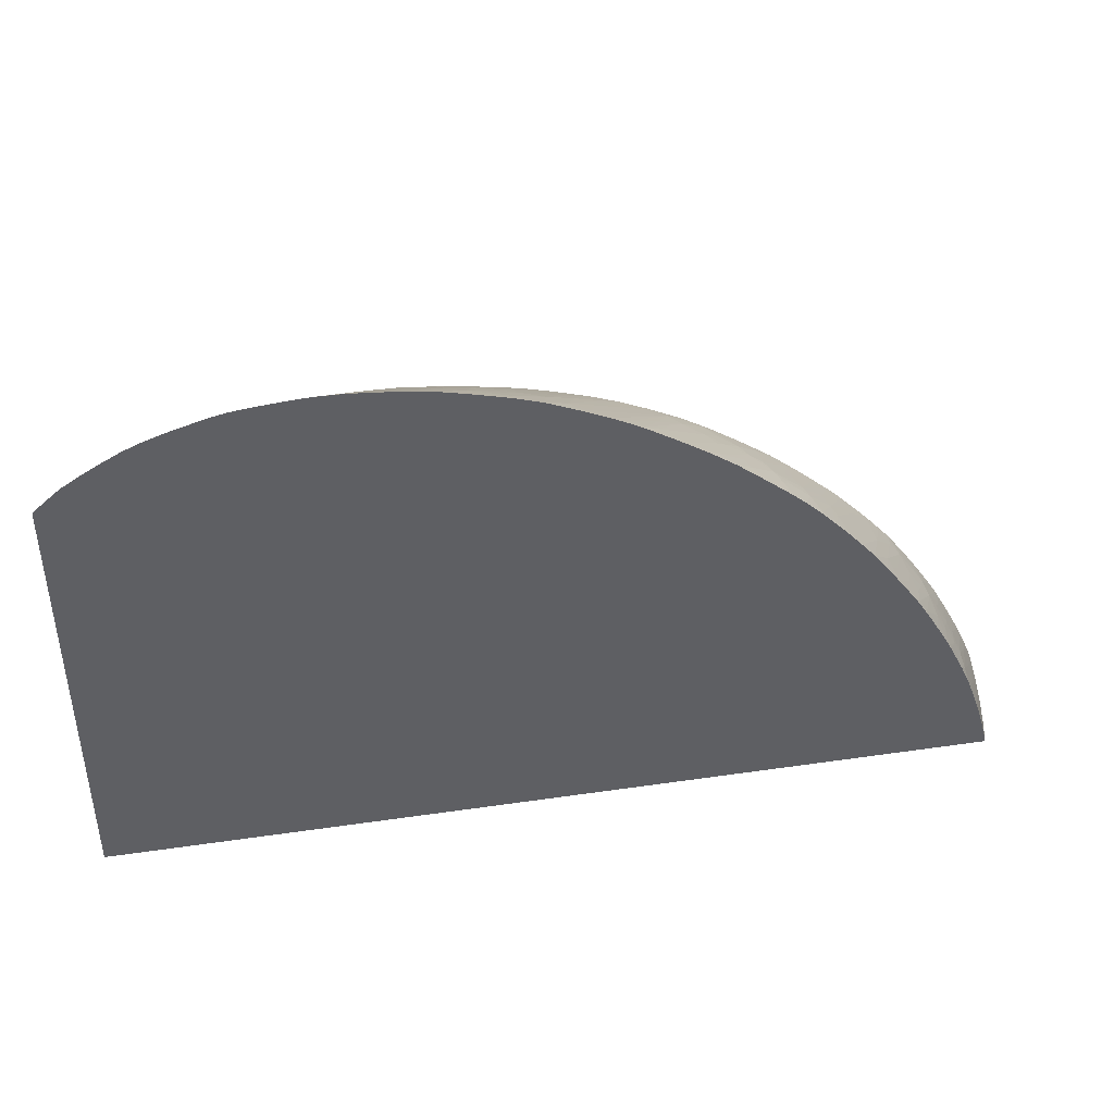
<metadata>
{"format":"obj","ext":"obj","renderer":"f3d","projection":"perspective","resolution":1024,"background":"white","views":[{"elev":41.8,"azim":170.0,"up":"+Z"}]}
</metadata>
<code>
v -0.06834 -0.01682 0.03458
v -0.06804 -0.01682 0.0353
v -0.06756 -0.01565 0.03614
v -0.06831 -0.01657 0.03458
v -0.03417 -0.01682 0.03458
v -0.06765 -0.01682 0.03614
v -0.06761 -0.01674 0.03621
v -0.06731 -0.01565 0.03669
v -0.06643 -0.01347 0.03822
v -0.06639 -0.01275 0.03814
v -0.06731 -0.01446 0.03641
v -0.06813 -0.01532 0.03458
v -0.06788 -0.01565 0.03536
v -0.06716 -0.01347 0.03645
v -0.06768 -0.01446 0.03547
v -0.03417 -0.01217 0.03458
v -0.03417 -0.01682 0.04171
v -0.06761 -0.01682 0.03622
v -0.06733 -0.01674 0.03676
v -0.06689 -0.01565 0.03753
v -0.06647 -0.01456 0.03828
v -0.06616 -0.01347 0.03876
v -0.06615 -0.01239 0.03855
v -0.06626 -0.01217 0.03822
v -0.06634 -0.01217 0.03803
v -0.06655 -0.01239 0.0376
v -0.06794 -0.01421 0.03458
v -0.06741 -0.01347 0.03576
v -0.06699 -0.01238 0.03645
v -0.03417 -0.01217 0.05101
v -0.06747 -0.01217 0.03458
v -0.03417 -0.01677 0.04195
v -0.03423 -0.01682 0.04195
v -0.06735 -0.01682 0.03671
v -0.06733 -0.01682 0.03676
v -0.06694 -0.01682 0.03747
v -0.06691 -0.01674 0.03753
v -0.06648 -0.01565 0.0383
v -0.06618 -0.01456 0.03882
v -0.06565 -0.01347 0.03971
v -0.06552 -0.01242 0.0398
v -0.06545 -0.01217 0.03988
v -0.06601 -0.01217 0.03876
v -0.0661 -0.01217 0.03857
v -0.06654 -0.01217 0.03754
v -0.06759 -0.01347 0.03522
v -0.0675 -0.01272 0.03499
v -0.06771 -0.01315 0.03458
v -0.06689 -0.01217 0.03662
v -0.06694 -0.01217 0.03645
v -0.0342 -0.01243 0.05066
v -0.03417 -0.0124 0.05068
v -0.03456 -0.01217 0.05137
v -0.06743 -0.01217 0.03474
v -0.03417 -0.01674 0.04209
v -0.03425 -0.01682 0.04202
v -0.06691 -0.01682 0.03753
v -0.06618 -0.01565 0.03884
v -0.06568 -0.01456 0.03971
v -0.06531 -0.01347 0.04031
v -0.06528 -0.01281 0.04027
v -0.06526 -0.01217 0.04023
v -0.06532 -0.01217 0.04012
v -0.06721 -0.01217 0.03556
v -0.06727 -0.01217 0.03536
v -0.03417 -0.01289 0.04998
v -0.03417 -0.01247 0.05058
v -0.03504 -0.01279 0.05093
v -0.03464 -0.01304 0.05021
v -0.03517 -0.01217 0.05188
v -0.03576 -0.01302 0.05124
v -0.03417 -0.01669 0.04224
v -0.03447 -0.01682 0.04269
v -0.06652 -0.01682 0.03823
v -0.06649 -0.01674 0.03829
v -0.06532 -0.01456 0.04033
v -0.06441 -0.01238 0.0417
v -0.06434 -0.01217 0.0418
v -0.06486 -0.01217 0.04092
v -0.06498 -0.01217 0.04072
v -0.03481 -0.01402 0.04896
v -0.03417 -0.01315 0.0496
v -0.03538 -0.01326 0.05058
v -0.03813 -0.01616 0.04892
v -0.03646 -0.01546 0.04841
v -0.03582 -0.01217 0.05229
v -0.03645 -0.0132 0.05145
v -0.03417 -0.0165 0.04284
v -0.03424 -0.01654 0.04289
v -0.03456 -0.01682 0.04293
v -0.06649 -0.01682 0.03829
v -0.06531 -0.0154 0.0403
v -0.06495 -0.01456 0.04087
v -0.06442 -0.01347 0.04167
v -0.06406 -0.01238 0.04224
v -0.06396 -0.01217 0.04239
v -0.037 -0.01619 0.04786
v -0.03745 -0.01679 0.0474
v -0.03743 -0.01682 0.04733
v -0.03693 -0.01682 0.04685
v -0.03592 -0.01618 0.04676
v -0.0346 -0.01419 0.04841
v -0.03417 -0.01331 0.04934
v -0.03743 -0.01602 0.0485
v -0.03886 -0.01634 0.04913
v -0.03941 -0.01682 0.04887
v -0.03864 -0.01682 0.04839
v -0.03804 -0.01682 0.0479
v -0.03773 -0.01642 0.04819
v -0.03657 -0.01217 0.05272
v -0.03645 -0.01273 0.05199
v -0.03802 -0.01513 0.05008
v -0.03417 -0.01623 0.04358
v -0.03456 -0.01643 0.04406
v -0.03477 -0.01682 0.04348
v -0.06618 -0.01682 0.03879
v -0.06561 -0.01674 0.03965
v -0.06527 -0.01612 0.04024
v -0.06498 -0.01571 0.04072
v -0.06437 -0.01565 0.04158
v -0.0644 -0.01456 0.04163
v -0.06403 -0.01347 0.04222
v -0.06336 -0.01217 0.04322
v -0.03747 -0.01682 0.04738
v -0.03649 -0.01682 0.04635
v -0.03643 -0.01682 0.04627
v -0.03596 -0.01682 0.04561
v -0.03567 -0.01638 0.04603
v -0.03427 -0.01456 0.04733
v -0.035 -0.01497 0.04762
v -0.03417 -0.01387 0.04841
v -0.03417 -0.01382 0.0485
v -0.0395 -0.01603 0.04986
v -0.0398 -0.01648 0.0495
v -0.03975 -0.01682 0.04906
v -0.0372 -0.01217 0.05307
v -0.03708 -0.01289 0.05217
v -0.03417 -0.01605 0.04406
v -0.03472 -0.01628 0.04477
v -0.03502 -0.01682 0.04406
v -0.03417 -0.01599 0.04421
v -0.03417 -0.01556 0.04525
v -0.06564 -0.01682 0.03958
v -0.06526 -0.01682 0.04014
v -0.06523 -0.01674 0.0402
v -0.0648 -0.01674 0.0408
v -0.06429 -0.01674 0.04147
v -0.06393 -0.01565 0.04212
v -0.06308 -0.01347 0.0435
v -0.06349 -0.01347 0.04295
v -0.06312 -0.01217 0.04355
v -0.03565 -0.01682 0.04516
v -0.03542 -0.01669 0.04506
v -0.03495 -0.01609 0.0455
v -0.03417 -0.01497 0.04641
v -0.03417 -0.01448 0.04733
v -0.03417 -0.01443 0.04742
v -0.04023 -0.0162 0.05006
v -0.04005 -0.01682 0.04923
v -0.03783 -0.01217 0.05333
v -0.03552 -0.01682 0.04497
v -0.03509 -0.01682 0.04421
v -0.03417 -0.01522 0.04595
v -0.03417 -0.01507 0.04624
v -0.06482 -0.01682 0.04074
v -0.06431 -0.01682 0.04142
v -0.06428 -0.01682 0.04146
v -0.06381 -0.01674 0.04202
v -0.06301 -0.01456 0.04341
v -0.0631 -0.01292 0.04352
v -0.06208 -0.01217 0.04491
v -0.06262 -0.01217 0.04421
v -0.04017 -0.01514 0.05117
v -0.0408 -0.01632 0.05017
v -0.04068 -0.01682 0.04955
v -0.03863 -0.01217 0.05362
v -0.03862 -0.0127 0.05308
v -0.03945 -0.01393 0.05213
v -0.06387 -0.01682 0.04193
v -0.0638 -0.01682 0.04201
v -0.06326 -0.01682 0.0426
v -0.06327 -0.01674 0.04261
v -0.06288 -0.01565 0.04329
v -0.06237 -0.01446 0.04412
v -0.06115 -0.01238 0.04593
v -0.06169 -0.01238 0.04533
v -0.06216 -0.01238 0.04479
v -0.0616 -0.01217 0.04547
v -0.0408 -0.01524 0.05127
v -0.04189 -0.0165 0.05036
v -0.04156 -0.01682 0.0499
v -0.04076 -0.01682 0.04958
v -0.03976 -0.01217 0.05395
v -0.04019 -0.01295 0.05333
v -0.04189 -0.01595 0.0509
v -0.06279 -0.01682 0.04309
v -0.06275 -0.01674 0.04316
v -0.06234 -0.01565 0.04387
v -0.06202 -0.01403 0.04461
v -0.06102 -0.01347 0.0458
v -0.06063 -0.01238 0.04647
v -0.06107 -0.01217 0.04606
v -0.04297 -0.01611 0.05106
v -0.04297 -0.01664 0.05051
v -0.04297 -0.01682 0.05032
v -0.0424 -0.01682 0.05016
v -0.04189 -0.01682 0.05001
v -0.03999 -0.01217 0.05402
v -0.04189 -0.01484 0.05197
v -0.04189 -0.01541 0.05143
v -0.06223 -0.01682 0.04366
v -0.0622 -0.01674 0.04371
v -0.06181 -0.01565 0.04441
v -0.06095 -0.01411 0.04572
v -0.06009 -0.01238 0.04703
v -0.06011 -0.01217 0.04705
v -0.06055 -0.01217 0.04661
v -0.06065 -0.01217 0.0465
v -0.04357 -0.01619 0.05113
v -0.04315 -0.01682 0.05037
v -0.04056 -0.01217 0.05414
v -0.06219 -0.01682 0.0437
v -0.06083 -0.01483 0.04561
v -0.05993 -0.01347 0.04688
v -0.0595 -0.01238 0.04758
v -0.05942 -0.01217 0.0477
v -0.06 -0.01217 0.04716
v -0.04406 -0.01502 0.05215
v -0.04515 -0.01507 0.05219
v -0.04515 -0.01565 0.0517
v -0.04515 -0.01624 0.05118
v -0.04521 -0.01682 0.05066
v -0.04515 -0.01682 0.05065
v -0.044 -0.01682 0.05054
v -0.04389 -0.01682 0.05052
v -0.04132 -0.01217 0.05424
v -0.04189 -0.01314 0.05349
v -0.04297 -0.01441 0.05255
v -0.06167 -0.01682 0.04418
v -0.05984 -0.01402 0.04678
v -0.05923 -0.01348 0.04748
v -0.05883 -0.01313 0.04793
v -0.05895 -0.01238 0.04804
v -0.05886 -0.01217 0.04819
v -0.04406 -0.01447 0.0526
v -0.04406 -0.01381 0.05314
v -0.04297 -0.01217 0.05438
v -0.04332 -0.01217 0.05439
v -0.04406 -0.01326 0.05356
v -0.04515 -0.01453 0.05261
v -0.04624 -0.01506 0.05219
v -0.04624 -0.01565 0.05171
v -0.04624 -0.01627 0.0512
v -0.04624 -0.01681 0.05072
v -0.04624 -0.01682 0.05071
v -0.04189 -0.01217 0.05429
v -0.04297 -0.01321 0.05354
v -0.0611 -0.01682 0.04467
v -0.06067 -0.01565 0.04547
v -0.05968 -0.01475 0.04665
v -0.05931 -0.01446 0.04707
v -0.05868 -0.01385 0.04782
v -0.05764 -0.01287 0.04894
v -0.05817 -0.01246 0.04865
v -0.05811 -0.01217 0.04878
v -0.04297 -0.01254 0.05408
v -0.0423 -0.01217 0.05433
v -0.04406 -0.01217 0.05438
v -0.04406 -0.01254 0.05411
v -0.04515 -0.0138 0.05315
v -0.04515 -0.01326 0.05354
v -0.04624 -0.01452 0.05257
v -0.04733 -0.01444 0.05253
v -0.04733 -0.01499 0.05213
v -0.04733 -0.01565 0.05162
v -0.04733 -0.01623 0.05117
v -0.04733 -0.01678 0.05073
v -0.04733 -0.01682 0.05069
v -0.04626 -0.01682 0.05071
v -0.06039 -0.01682 0.04528
v -0.06034 -0.01678 0.04533
v -0.05995 -0.01645 0.04579
v -0.05851 -0.01456 0.04769
v -0.05796 -0.01456 0.0481
v -0.05748 -0.01347 0.04884
v -0.05689 -0.01217 0.04973
v -0.05772 -0.01217 0.04909
v -0.04444 -0.01217 0.05436
v -0.04515 -0.01248 0.05409
v -0.04624 -0.01375 0.05312
v -0.04733 -0.01366 0.05308
v -0.04841 -0.01433 0.05244
v -0.04841 -0.01487 0.05206
v -0.04624 -0.0132 0.0535
v -0.0486 -0.01614 0.05109
v -0.04831 -0.01663 0.05075
v -0.04834 -0.01682 0.05059
v -0.04741 -0.01682 0.05068
v -0.06028 -0.01682 0.04537
v -0.05941 -0.01682 0.04606
v -0.05892 -0.01565 0.04693
v -0.05877 -0.01623 0.0468
v -0.05777 -0.01526 0.04794
v -0.05709 -0.01458 0.04866
v -0.05637 -0.0126 0.04992
v -0.0562 -0.01217 0.0502
v -0.04515 -0.01217 0.05431
v -0.04639 -0.01217 0.05418
v -0.04733 -0.01311 0.05343
v -0.04617 -0.01217 0.05421
v -0.04843 -0.01341 0.05303
v -0.0495 -0.01414 0.0523
v -0.0495 -0.01468 0.05195
v -0.0495 -0.01548 0.0514
v -0.0495 -0.01603 0.05102
v -0.04808 -0.01301 0.05336
v -0.04958 -0.01682 0.05043
v -0.04859 -0.01682 0.05056
v -0.05836 -0.01682 0.04678
v -0.05817 -0.01682 0.04691
v -0.0575 -0.01598 0.04777
v -0.05713 -0.01563 0.04817
v -0.05646 -0.01495 0.04889
v -0.05672 -0.01422 0.04905
v -0.05505 -0.01217 0.05093
v -0.05589 -0.01217 0.05041
v -0.04708 -0.01217 0.05408
v -0.04881 -0.01286 0.05327
v -0.0495 -0.01347 0.05272
v -0.05006 -0.01402 0.05222
v -0.05059 -0.01528 0.05125
v -0.05059 -0.01583 0.05089
v -0.05059 -0.01664 0.05035
v -0.05059 -0.01682 0.05022
v -0.04801 -0.01217 0.05387
v -0.04843 -0.01245 0.0536
v -0.05808 -0.01682 0.04697
v -0.05678 -0.01645 0.048
v -0.05574 -0.0154 0.04911
v -0.05607 -0.01458 0.04929
v -0.05539 -0.01389 0.04999
v -0.05465 -0.01217 0.05117
v -0.0495 -0.01271 0.05319
v -0.04843 -0.01217 0.05377
v -0.05078 -0.01384 0.05212
v -0.05122 -0.01514 0.05116
v -0.05168 -0.01643 0.0502
v -0.05168 -0.01682 0.04994
v -0.0512 -0.01682 0.05007
v -0.05717 -0.01682 0.04756
v -0.05611 -0.01682 0.04818
v -0.05607 -0.01678 0.04822
v -0.05541 -0.01613 0.04892
v -0.05706 -0.01682 0.04763
v -0.05467 -0.0143 0.0502
v -0.05365 -0.01217 0.05176
v -0.05431 -0.01282 0.05109
v -0.0495 -0.01217 0.05349
v -0.05041 -0.01217 0.05321
v -0.05049 -0.01348 0.05243
v -0.0495 -0.01217 0.05349
v -0.05059 -0.01236 0.05304
v -0.05137 -0.01311 0.05232
v -0.05195 -0.01495 0.05105
v -0.05236 -0.01627 0.0501
v -0.05275 -0.01682 0.04962
v -0.05605 -0.01682 0.04821
v -0.05506 -0.01682 0.0487
v -0.055 -0.01682 0.04872
v -0.055 -0.01677 0.04875
v -0.05469 -0.01643 0.04908
v -0.0543 -0.01503 0.05
v -0.05258 -0.01217 0.0523
v -0.05299 -0.01217 0.0521
v -0.0507 -0.01217 0.05309
v -0.05144 -0.01217 0.05279
v -0.05171 -0.01243 0.05254
v -0.05209 -0.01283 0.05217
v -0.05247 -0.01422 0.05124
v -0.05391 -0.01682 0.0492
v -0.05309 -0.01605 0.04997
v -0.0529 -0.01682 0.04957
v -0.05489 -0.01682 0.04877
v -0.05281 -0.01458 0.05091
v -0.05281 -0.01353 0.05147
v -0.0532 -0.01393 0.05108
v -0.05235 -0.01217 0.0524
v -0.05171 -0.01217 0.05268
v -0.05383 -0.01682 0.04923
f 1 2 3
f 1 3 4
f 1 4 12
f 1 12 27
f 1 27 48
f 1 48 31
f 1 31 16
f 1 16 5
f 1 5 17
f 1 17 33
f 1 33 56
f 1 56 73
f 1 73 90
f 1 90 115
f 1 115 140
f 1 140 162
f 1 162 161
f 1 161 152
f 1 152 127
f 1 127 126
f 1 126 125
f 1 125 100
f 1 100 99
f 1 99 124
f 1 124 108
f 1 108 107
f 1 107 106
f 1 106 135
f 1 135 159
f 1 159 175
f 1 175 192
f 1 192 191
f 1 191 207
f 1 207 206
f 1 206 205
f 1 205 220
f 1 220 235
f 1 235 234
f 1 234 233
f 1 233 232
f 1 232 255
f 1 255 279
f 1 279 278
f 1 278 298
f 1 298 297
f 1 297 318
f 1 318 317
f 1 317 334
f 1 334 349
f 1 349 348
f 1 348 366
f 1 366 382
f 1 382 389
f 1 389 380
f 1 380 383
f 1 383 369
f 1 369 368
f 1 368 367
f 1 367 351
f 1 351 354
f 1 354 350
f 1 350 337
f 1 337 320
f 1 320 319
f 1 319 300
f 1 300 299
f 1 299 280
f 1 280 258
f 1 258 239
f 1 239 222
f 1 222 211
f 1 211 196
f 1 196 181
f 1 181 180
f 1 180 179
f 1 179 167
f 1 167 166
f 1 166 165
f 1 165 144
f 1 144 143
f 1 143 116
f 1 116 91
f 1 91 74
f 1 74 57
f 1 57 36
f 1 36 35
f 1 35 34
f 1 34 18
f 1 18 6
f 1 6 2
f 2 6 7
f 2 7 8
f 2 8 3
f 3 8 9
f 3 9 10
f 3 10 11
f 3 11 4
f 4 11 13
f 4 13 14
f 4 14 15
f 4 15 12
f 5 16 30
f 5 30 52
f 5 52 67
f 5 67 66
f 5 66 82
f 5 82 103
f 5 103 132
f 5 132 131
f 5 131 157
f 5 157 156
f 5 156 155
f 5 155 164
f 5 164 163
f 5 163 142
f 5 142 141
f 5 141 138
f 5 138 113
f 5 113 88
f 5 88 72
f 5 72 55
f 5 55 32
f 5 32 17
f 6 18 7
f 7 18 19
f 7 19 20
f 7 20 21
f 7 21 9
f 7 9 8
f 9 21 22
f 9 22 23
f 9 23 10
f 10 23 24
f 10 24 25
f 10 25 26
f 10 26 14
f 10 14 11
f 11 14 13
f 12 15 28
f 12 28 27
f 14 29 28
f 14 28 15
f 14 26 29
f 16 31 54
f 16 54 65
f 16 65 64
f 16 64 50
f 16 50 49
f 16 49 45
f 16 45 25
f 16 25 24
f 16 24 44
f 16 44 43
f 16 43 42
f 16 42 63
f 16 63 62
f 16 62 80
f 16 80 79
f 16 79 78
f 16 78 96
f 16 96 123
f 16 123 151
f 16 151 172
f 16 172 171
f 16 171 188
f 16 188 202
f 16 202 218
f 16 218 217
f 16 217 216
f 16 216 227
f 16 227 226
f 16 226 244
f 16 244 265
f 16 265 287
f 16 287 286
f 16 286 306
f 16 306 326
f 16 326 325
f 16 325 342
f 16 342 356
f 16 356 374
f 16 374 373
f 16 373 387
f 16 387 388
f 16 388 376
f 16 376 375
f 16 375 359
f 16 359 361
f 16 361 344
f 16 344 335
f 16 335 327
f 16 327 308
f 16 308 310
f 16 310 307
f 16 307 288
f 16 288 268
f 16 268 248
f 16 248 247
f 16 247 267
f 16 267 256
f 16 256 236
f 16 236 221
f 16 221 208
f 16 208 193
f 16 193 176
f 16 176 160
f 16 160 136
f 16 136 110
f 16 110 86
f 16 86 70
f 16 70 53
f 16 53 30
f 17 32 33
f 18 34 19
f 19 34 35
f 19 35 36
f 19 36 37
f 19 37 38
f 19 38 39
f 19 39 20
f 20 39 21
f 21 39 22
f 22 39 40
f 22 40 41
f 22 41 42
f 22 42 23
f 23 42 43
f 23 43 44
f 23 44 24
f 25 45 26
f 26 45 29
f 27 28 46
f 27 46 47
f 27 47 48
f 28 29 46
f 29 45 49
f 29 49 50
f 29 50 46
f 30 51 52
f 30 53 51
f 31 48 54
f 32 55 33
f 33 55 56
f 36 57 58
f 36 58 37
f 37 58 38
f 38 58 39
f 39 58 59
f 39 59 40
f 40 59 60
f 40 60 61
f 40 61 62
f 40 62 63
f 40 63 41
f 41 63 42
f 46 50 64
f 46 64 47
f 47 64 65
f 47 65 54
f 47 54 48
f 51 66 67
f 51 67 52
f 51 53 68
f 51 68 69
f 51 69 66
f 53 70 71
f 53 71 68
f 55 72 73
f 55 73 56
f 57 74 58
f 58 74 75
f 58 75 76
f 58 76 59
f 59 76 60
f 60 76 77
f 60 77 78
f 60 78 79
f 60 79 61
f 61 79 80
f 61 80 62
f 66 69 81
f 66 81 82
f 68 83 69
f 68 71 84
f 68 84 83
f 69 83 85
f 69 85 81
f 70 86 71
f 71 86 87
f 71 87 84
f 72 88 89
f 72 89 73
f 73 89 90
f 74 91 75
f 75 91 76
f 76 91 92
f 76 92 93
f 76 93 94
f 76 94 95
f 76 95 77
f 77 95 96
f 77 96 78
f 81 85 97
f 81 97 98
f 81 98 99
f 81 99 100
f 81 100 101
f 81 101 102
f 81 102 103
f 81 103 82
f 83 104 85
f 83 84 104
f 84 105 106
f 84 106 107
f 84 107 108
f 84 108 109
f 84 109 104
f 84 87 105
f 85 104 97
f 86 110 111
f 86 111 87
f 87 111 112
f 87 112 105
f 88 113 89
f 89 114 115
f 89 115 90
f 89 113 114
f 91 116 92
f 92 116 117
f 92 117 118
f 92 118 119
f 92 119 120
f 92 120 121
f 92 121 93
f 93 121 94
f 94 121 122
f 94 122 123
f 94 123 95
f 95 123 96
f 97 104 109
f 97 109 108
f 97 108 98
f 98 124 99
f 98 108 124
f 100 125 101
f 101 125 126
f 101 126 127
f 101 127 128
f 101 128 129
f 101 129 130
f 101 130 102
f 102 130 131
f 102 131 132
f 102 132 103
f 105 133 134
f 105 134 135
f 105 135 106
f 105 112 133
f 110 136 137
f 110 137 111
f 111 137 112
f 112 137 133
f 113 138 114
f 114 139 140
f 114 140 115
f 114 138 141
f 114 141 142
f 114 142 139
f 116 143 117
f 117 143 144
f 117 144 118
f 118 144 145
f 118 145 119
f 119 145 120
f 120 145 146
f 120 146 147
f 120 147 148
f 120 148 149
f 120 149 150
f 120 150 121
f 121 150 151
f 121 151 122
f 122 151 123
f 127 152 153
f 127 153 128
f 128 153 154
f 128 154 129
f 129 154 155
f 129 155 156
f 129 156 157
f 129 157 131
f 129 131 130
f 133 158 134
f 133 137 158
f 134 158 135
f 135 158 159
f 136 160 158
f 136 158 137
f 139 154 153
f 139 153 161
f 139 161 162
f 139 162 140
f 139 142 163
f 139 163 164
f 139 164 154
f 144 165 146
f 144 146 145
f 146 165 166
f 146 166 147
f 147 166 167
f 147 167 168
f 147 168 169
f 147 169 148
f 148 169 149
f 149 170 150
f 149 169 171
f 149 171 172
f 149 172 170
f 150 170 151
f 151 170 172
f 152 161 153
f 154 164 155
f 158 160 173
f 158 173 174
f 158 174 175
f 158 175 159
f 160 176 177
f 160 177 178
f 160 178 173
f 167 179 168
f 168 179 180
f 168 180 181
f 168 181 182
f 168 182 169
f 169 183 184
f 169 184 185
f 169 185 186
f 169 186 187
f 169 187 171
f 169 182 181
f 169 181 183
f 171 187 186
f 171 186 188
f 173 178 189
f 173 189 190
f 173 190 174
f 174 190 191
f 174 191 192
f 174 192 175
f 176 178 177
f 176 193 194
f 176 194 195
f 176 195 189
f 176 189 178
f 181 196 197
f 181 197 198
f 181 198 183
f 183 198 199
f 183 199 184
f 184 199 185
f 185 200 201
f 185 201 202
f 185 202 186
f 185 199 200
f 186 202 188
f 189 195 190
f 190 195 203
f 190 203 204
f 190 204 205
f 190 205 206
f 190 206 207
f 190 207 191
f 193 208 194
f 194 208 209
f 194 209 210
f 194 210 195
f 195 210 203
f 196 211 212
f 196 212 197
f 197 212 213
f 197 213 214
f 197 214 198
f 198 214 200
f 198 200 199
f 200 214 201
f 201 215 216
f 201 216 217
f 201 217 218
f 201 218 202
f 201 214 215
f 203 210 209
f 203 209 208
f 203 208 219
f 203 219 204
f 204 220 205
f 204 219 220
f 208 221 219
f 211 222 223
f 211 223 212
f 212 223 214
f 212 214 213
f 214 223 224
f 214 224 215
f 215 224 225
f 215 225 226
f 215 226 227
f 215 227 216
f 219 228 229
f 219 229 230
f 219 230 231
f 219 231 232
f 219 232 233
f 219 233 234
f 219 234 235
f 219 235 220
f 219 221 236
f 219 236 237
f 219 237 238
f 219 238 228
f 222 239 223
f 223 239 240
f 223 240 224
f 224 240 241
f 224 241 242
f 224 242 243
f 224 243 225
f 225 243 244
f 225 244 226
f 228 238 245
f 228 245 229
f 229 245 246
f 229 246 247
f 229 247 248
f 229 248 249
f 229 249 250
f 229 250 251
f 229 251 252
f 229 252 253
f 229 253 230
f 230 253 231
f 231 253 254
f 231 254 255
f 231 255 232
f 236 256 238
f 236 238 237
f 238 256 257
f 238 257 245
f 239 258 259
f 239 259 240
f 240 260 261
f 240 261 262
f 240 262 241
f 240 259 258
f 240 258 260
f 241 262 242
f 242 244 243
f 242 262 263
f 242 263 264
f 242 264 244
f 244 264 265
f 245 257 266
f 245 266 246
f 246 266 247
f 247 266 267
f 248 268 269
f 248 269 250
f 248 250 249
f 250 269 270
f 250 270 251
f 251 270 271
f 251 271 272
f 251 272 273
f 251 273 274
f 251 274 275
f 251 275 276
f 251 276 277
f 251 277 252
f 252 277 253
f 253 277 278
f 253 278 279
f 253 279 254
f 254 279 255
f 256 267 257
f 257 267 266
f 258 280 281
f 258 281 260
f 260 281 282
f 260 282 261
f 261 282 262
f 262 282 283
f 262 283 284
f 262 284 285
f 262 285 263
f 263 285 286
f 263 286 287
f 263 287 264
f 264 287 265
f 268 288 270
f 268 270 269
f 270 288 271
f 271 288 289
f 271 289 290
f 271 290 272
f 272 290 273
f 273 291 292
f 273 292 293
f 273 293 274
f 273 290 294
f 273 294 291
f 274 293 295
f 274 295 275
f 275 295 296
f 275 296 276
f 276 296 297
f 276 297 298
f 276 298 277
f 277 298 278
f 280 299 281
f 281 299 282
f 282 299 300
f 282 300 301
f 282 301 283
f 283 301 302
f 283 302 284
f 284 303 304
f 284 304 305
f 284 305 285
f 284 302 303
f 285 305 286
f 286 305 306
f 288 307 289
f 289 307 290
f 290 307 294
f 291 308 309
f 291 309 292
f 291 294 310
f 291 310 308
f 292 311 312
f 292 312 313
f 292 313 314
f 292 314 315
f 292 315 293
f 292 309 316
f 292 316 311
f 293 315 317
f 293 317 295
f 294 307 310
f 295 318 296
f 295 317 318
f 296 318 297
f 300 319 302
f 300 302 301
f 302 319 320
f 302 320 321
f 302 321 303
f 303 321 322
f 303 322 323
f 303 323 304
f 304 323 324
f 304 324 305
f 305 324 325
f 305 325 326
f 305 326 306
f 308 327 309
f 309 327 316
f 311 328 329
f 311 329 312
f 311 316 328
f 312 329 330
f 312 330 331
f 312 331 332
f 312 332 313
f 313 332 333
f 313 333 314
f 314 333 334
f 314 334 315
f 315 334 317
f 316 327 335
f 316 335 336
f 316 336 328
f 320 337 338
f 320 338 321
f 321 338 322
f 322 338 323
f 323 338 339
f 323 339 340
f 323 340 341
f 323 341 324
f 324 341 342
f 324 342 325
f 328 343 329
f 328 336 344
f 328 344 343
f 329 343 345
f 329 345 330
f 330 345 346
f 330 346 347
f 330 347 331
f 331 347 332
f 332 347 348
f 332 348 349
f 332 349 333
f 333 349 334
f 335 344 336
f 337 350 338
f 338 351 352
f 338 352 353
f 338 353 339
f 338 350 354
f 338 354 351
f 339 353 355
f 339 355 356
f 339 356 357
f 339 357 341
f 339 341 340
f 341 357 342
f 342 357 356
f 343 358 359
f 343 359 360
f 343 360 345
f 343 344 358
f 344 361 358
f 345 360 359
f 345 359 362
f 345 362 363
f 345 363 364
f 345 364 365
f 345 365 346
f 346 365 347
f 347 365 366
f 347 366 348
f 351 367 352
f 352 367 353
f 353 367 368
f 353 368 369
f 353 369 370
f 353 370 371
f 353 371 372
f 353 372 373
f 353 373 374
f 353 374 355
f 355 374 356
f 358 361 359
f 359 375 362
f 362 375 363
f 363 376 377
f 363 377 378
f 363 378 379
f 363 379 380
f 363 380 381
f 363 381 364
f 363 375 376
f 364 381 382
f 364 382 365
f 365 382 366
f 369 383 370
f 370 383 371
f 371 383 380
f 371 380 384
f 371 384 385
f 371 385 386
f 371 386 372
f 372 386 373
f 373 386 385
f 373 385 378
f 373 378 377
f 373 377 387
f 376 388 377
f 377 388 387
f 378 385 384
f 378 384 379
f 379 384 380
f 380 389 381
f 381 389 382

</code>
